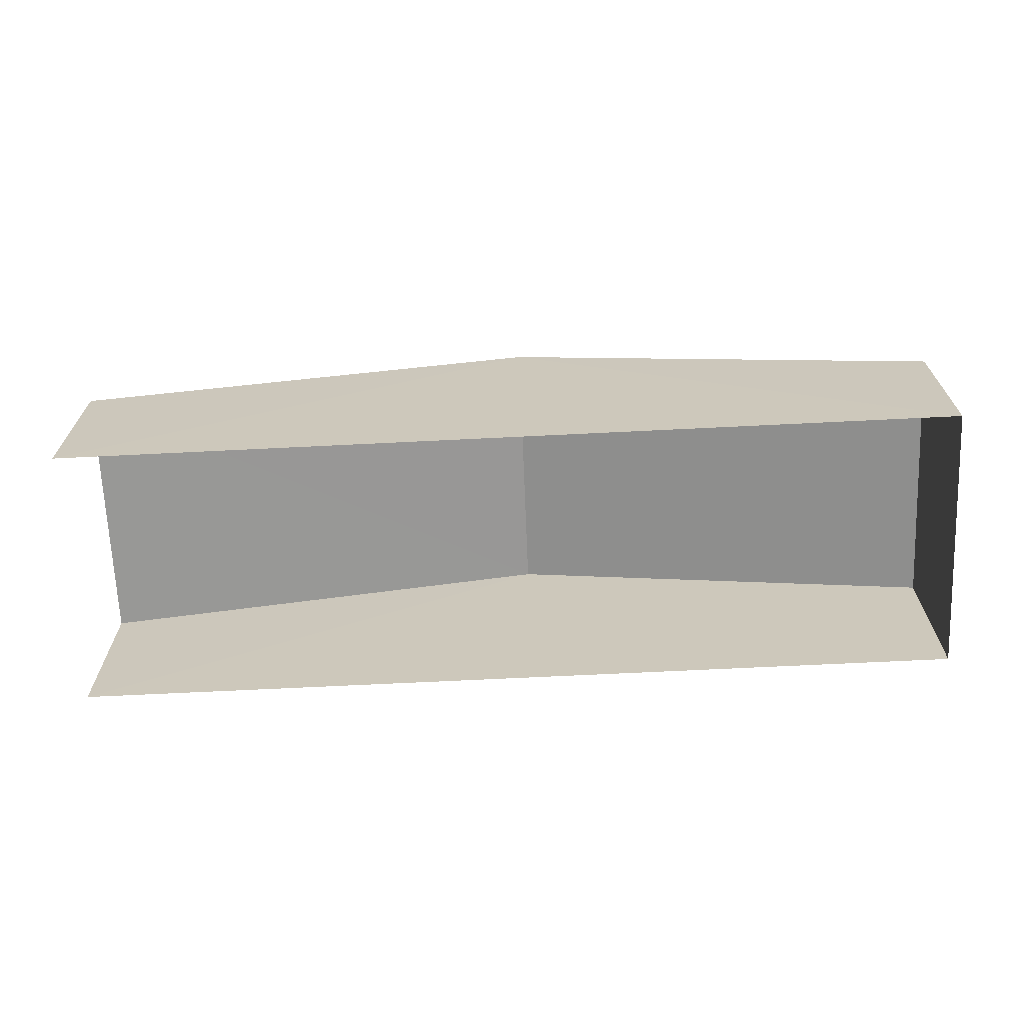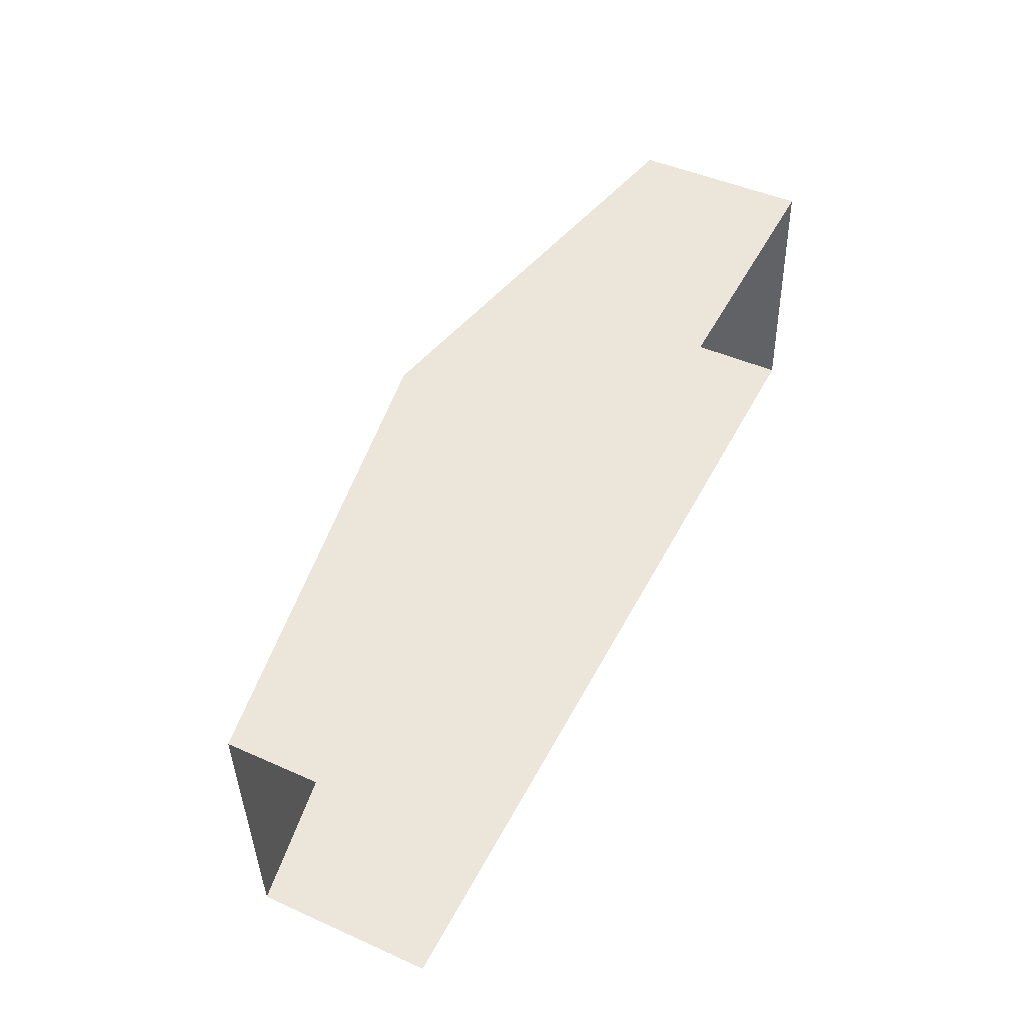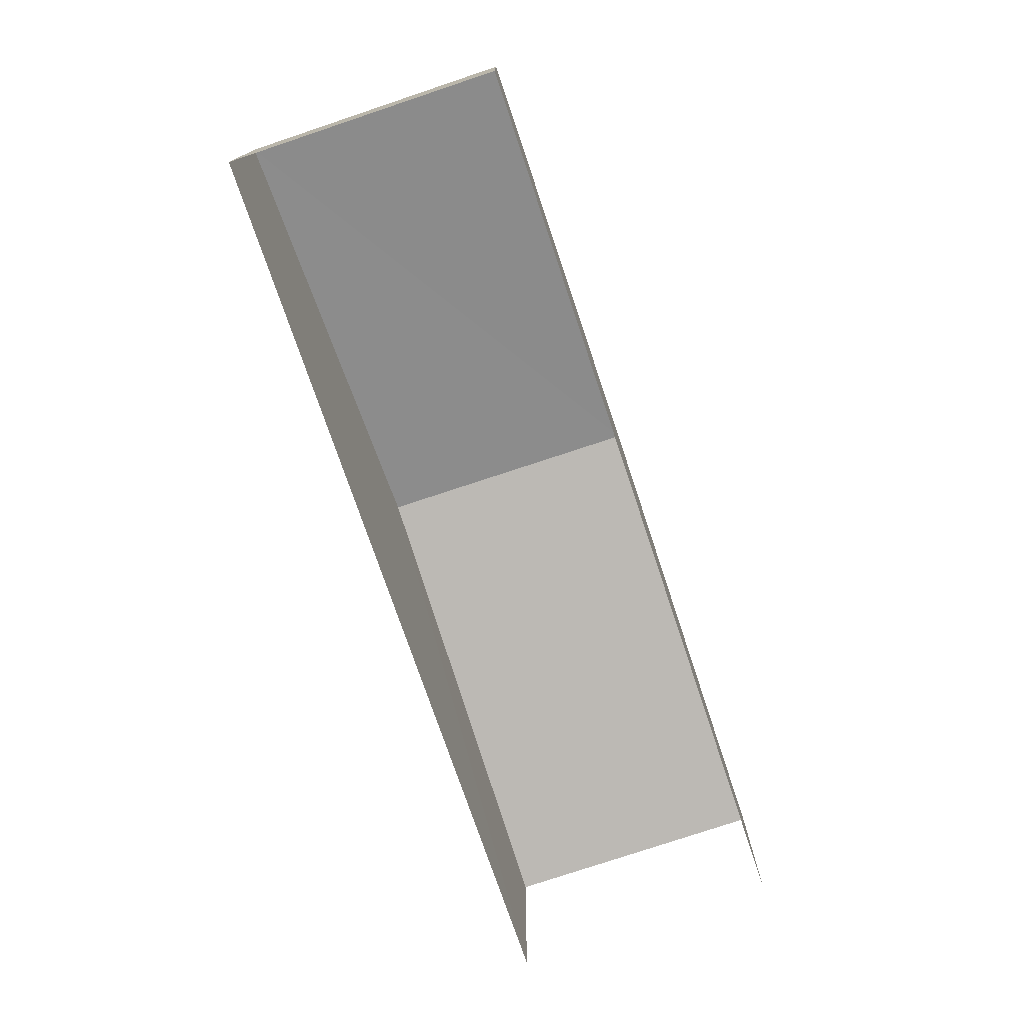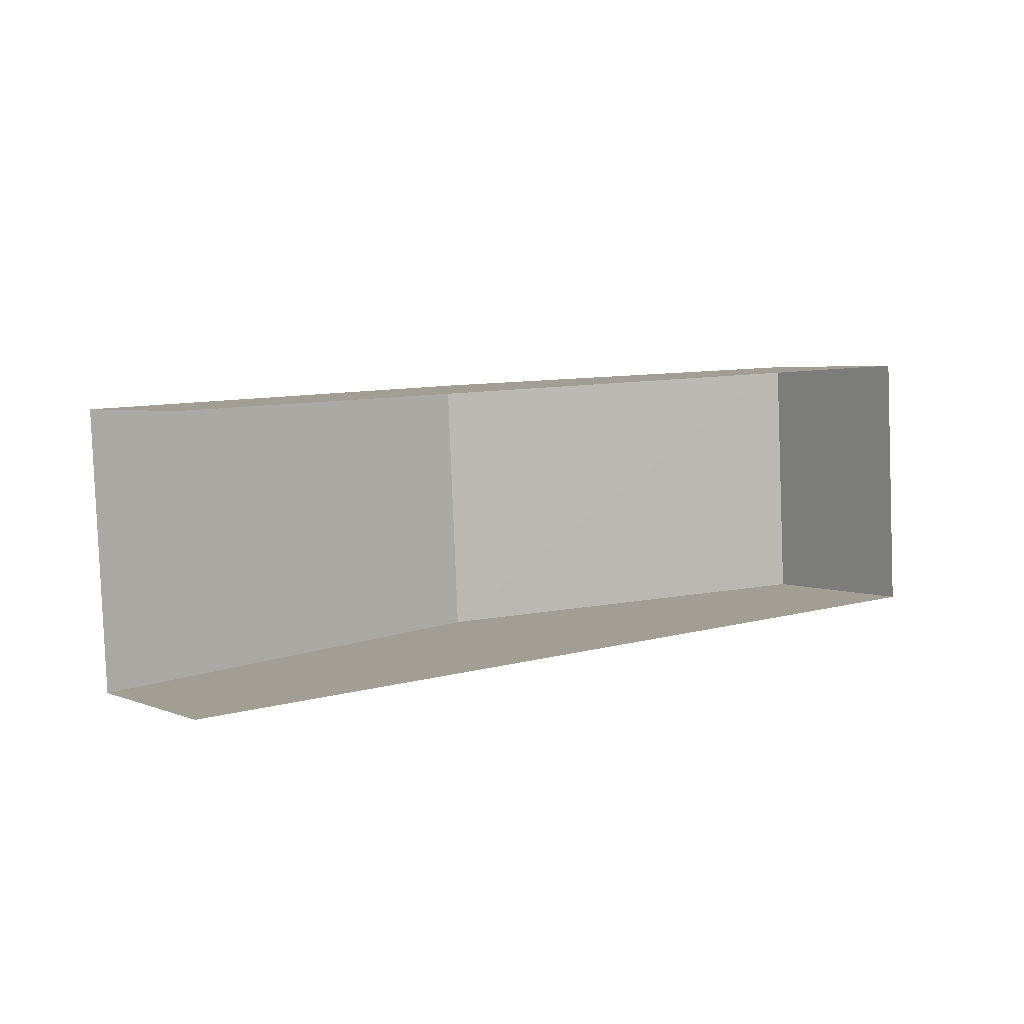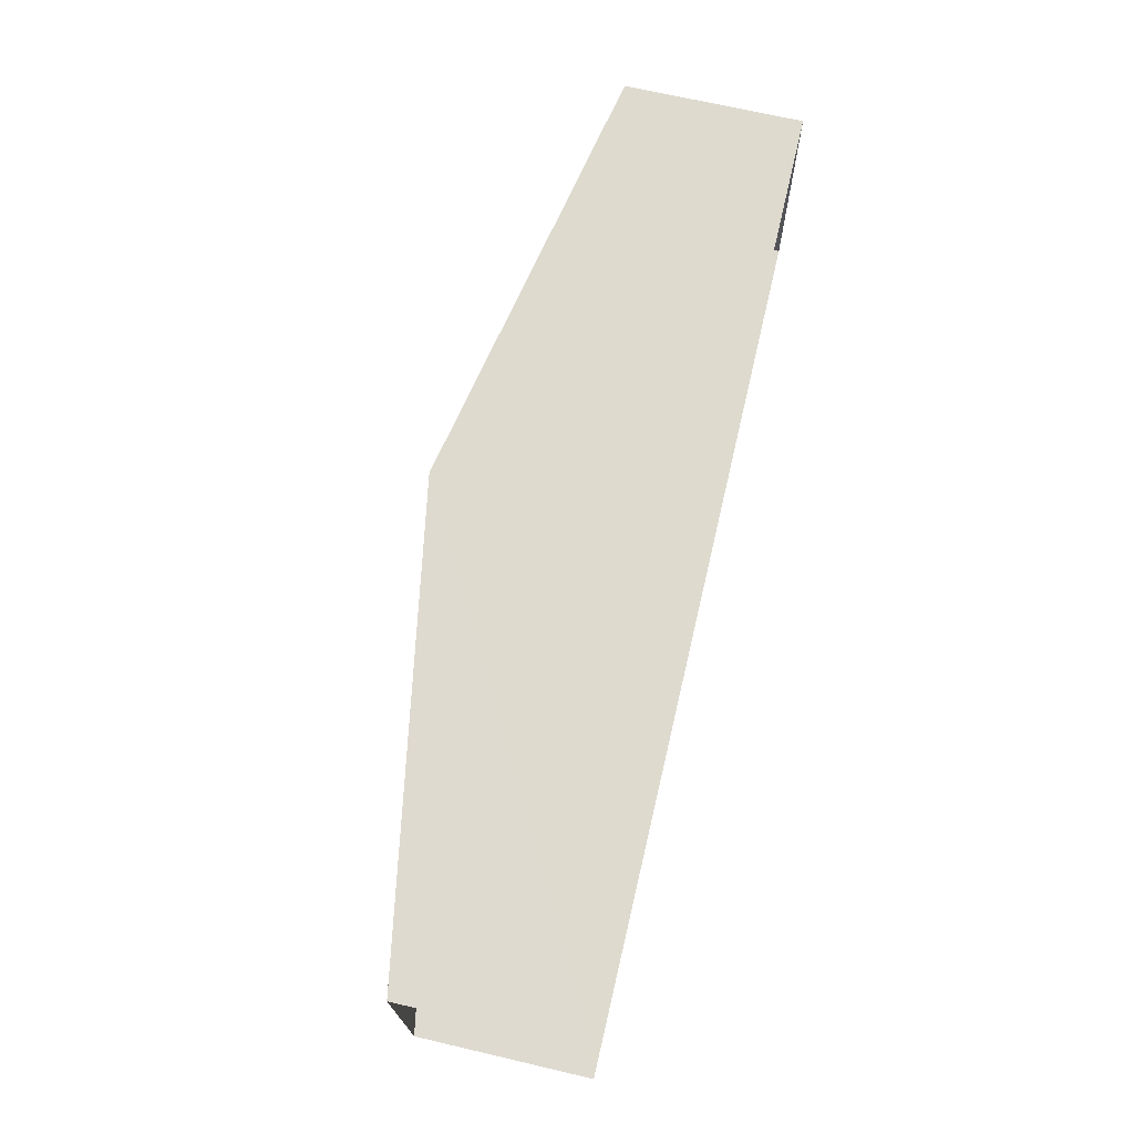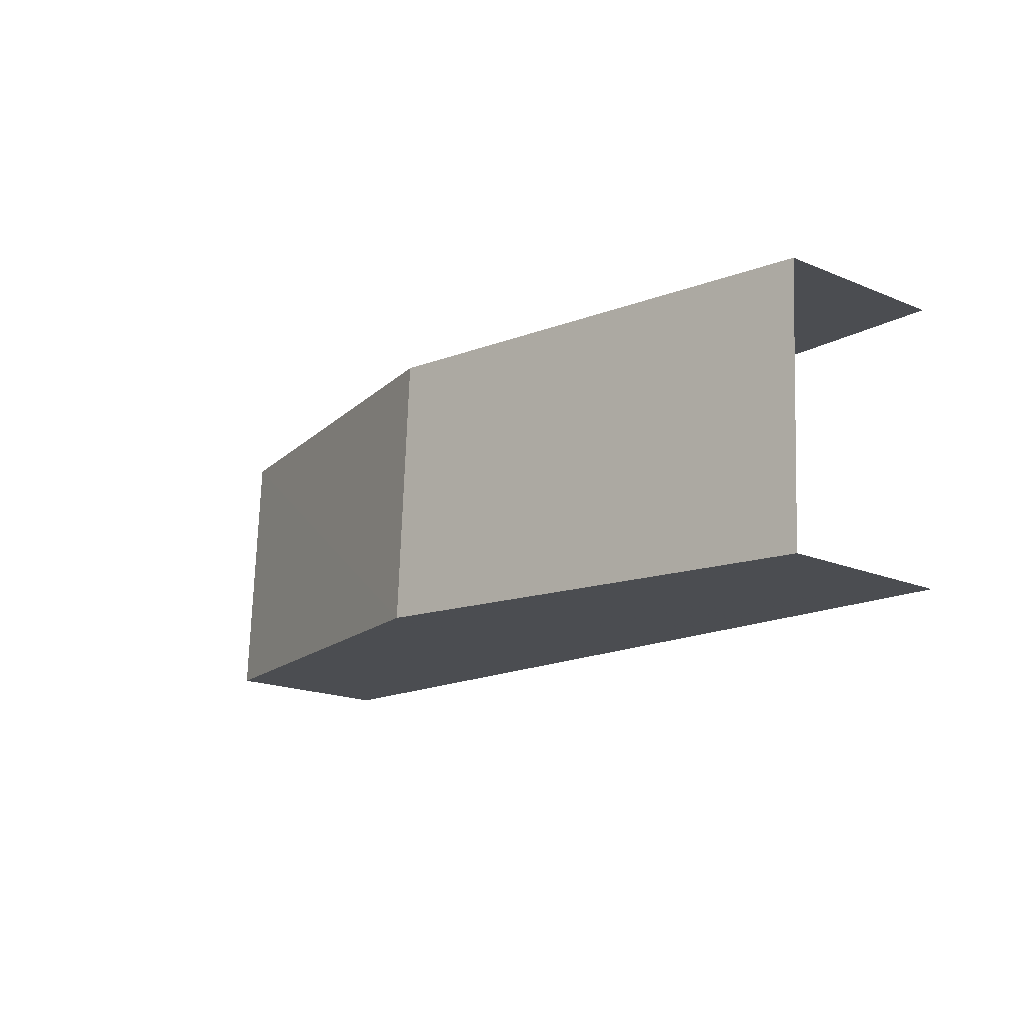
<metadata>
{"format":"obj","ext":"obj","renderer":"f3d","projection":"perspective","resolution":1024,"background":"white","views":[{"elev":-67.6,"azim":179.8,"up":"+Z"},{"elev":46.3,"azim":117.0,"up":"+Y"},{"elev":-74.2,"azim":-74.5,"up":"+Z"},{"elev":3.6,"azim":142.9,"up":"+Y"},{"elev":68.0,"azim":103.2,"up":"+Y"},{"elev":-18.1,"azim":51.3,"up":"+Y"}]}
</metadata>
<code>
v -3.737e+05 -1.051e+05 21.68
v -3.737e+05 -1.051e+05 21.68
v -3.737e+05 -1.051e+05 21.68
v -3.737e+05 -1.051e+05 21.69
v -3.737e+05 -1.051e+05 25.12
v -3.737e+05 -1.051e+05 24
v -3.737e+05 -1.051e+05 25.12
v -3.737e+05 -1.051e+05 24.01
v -3.737e+05 -1.051e+05 24.01
v -3.737e+05 -1.051e+05 24.01
f 1 2 3
f 1 4 2
f 8 1 3
f 6 8 3
f 5 6 7
f 5 8 6
f 9 10 5
f 7 9 5
f 10 2 4
f 10 9 2
f 10 4 5
f 4 1 5
f 1 8 5
f 6 3 7
f 3 2 7
f 2 9 7

</code>
